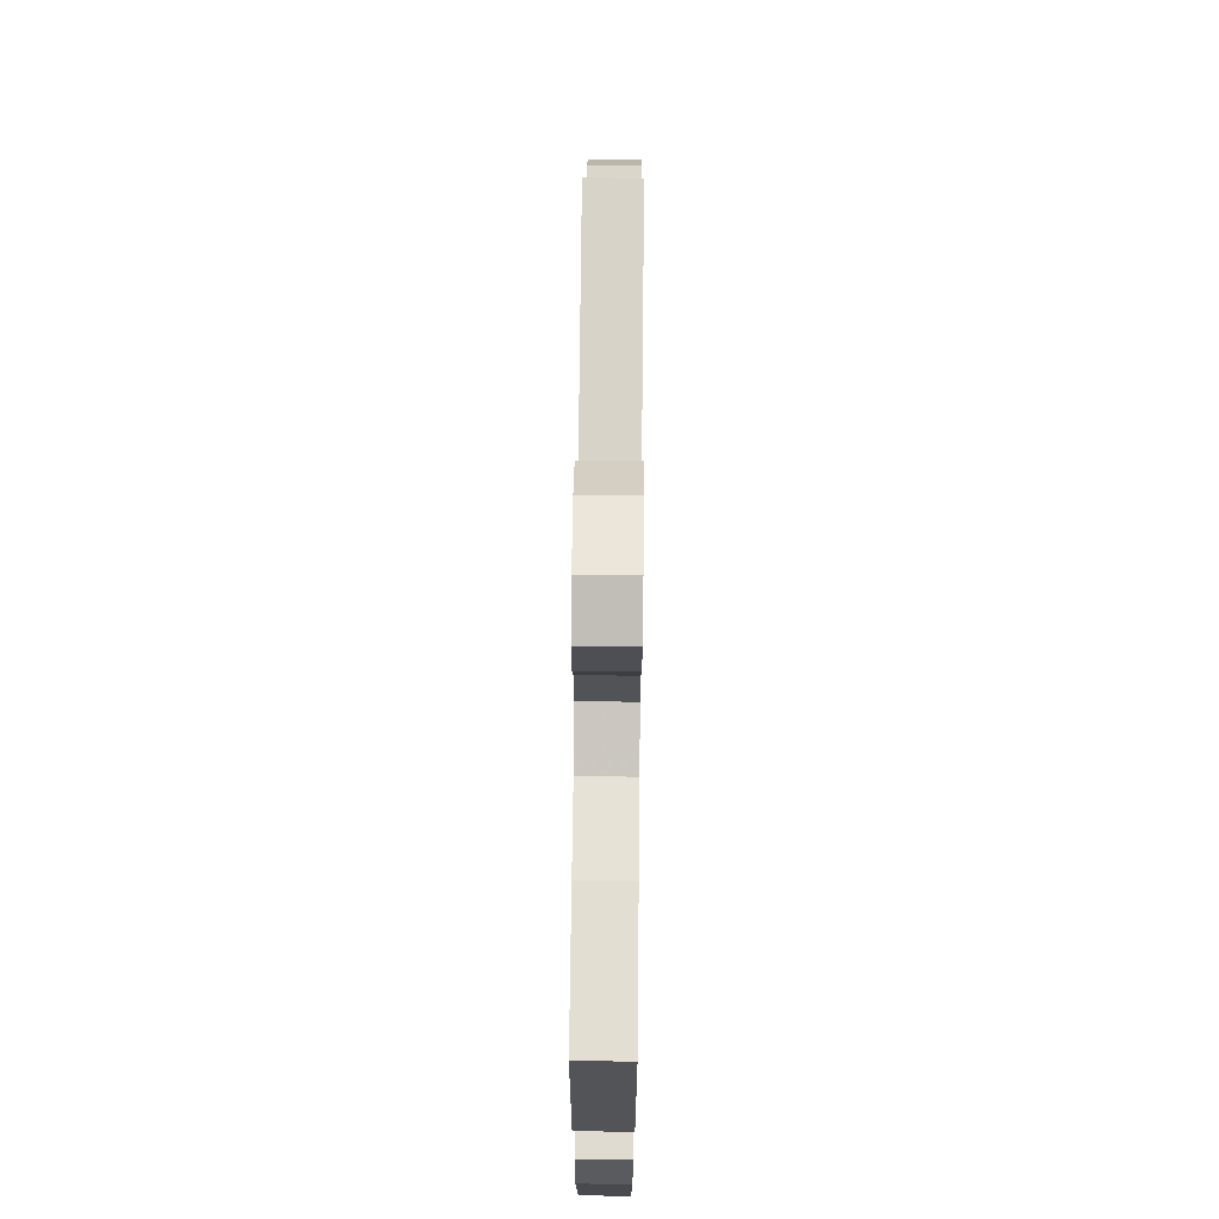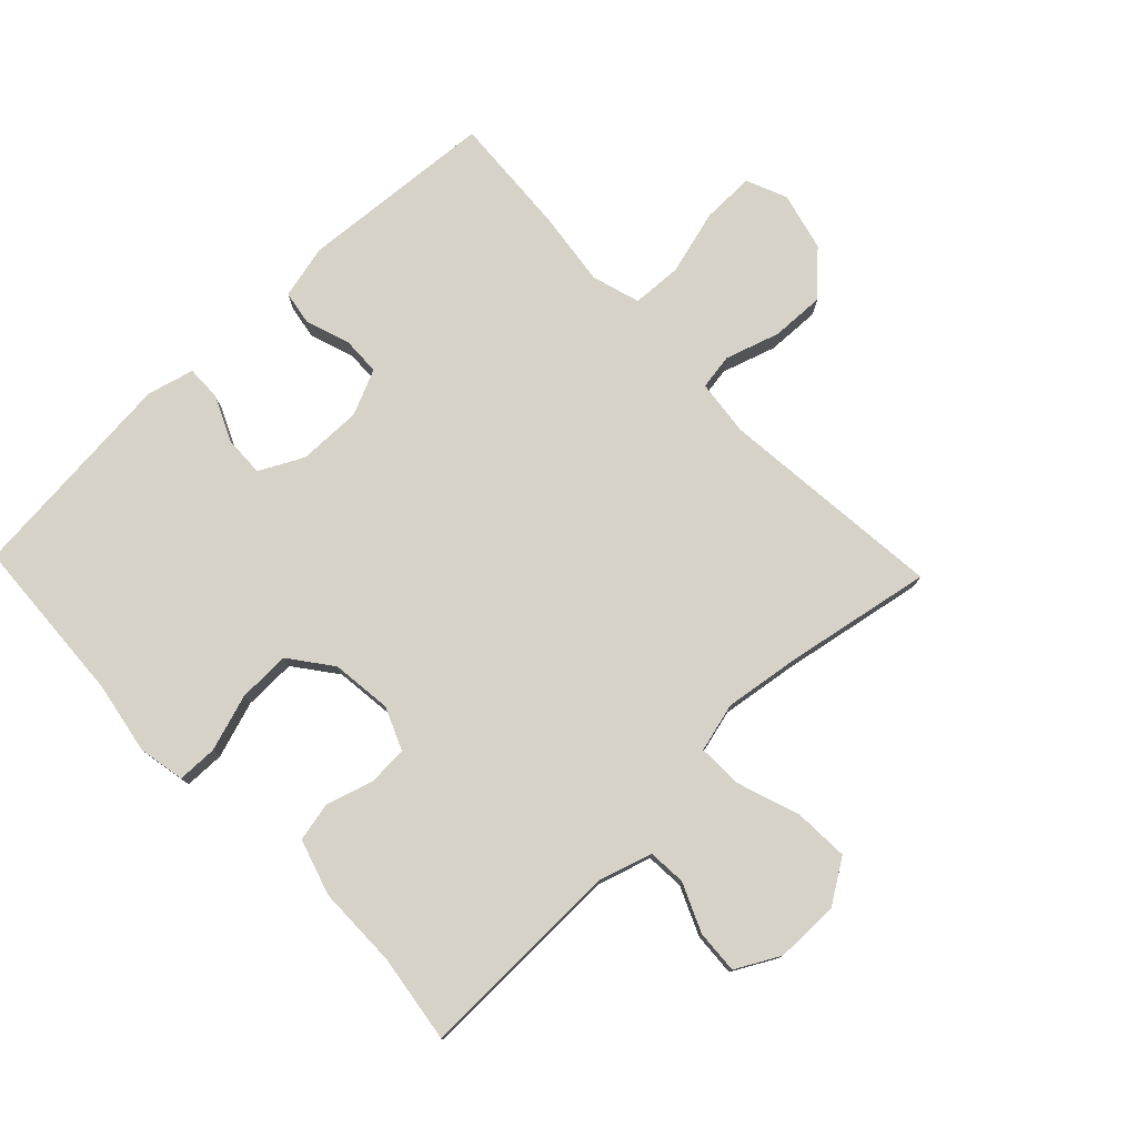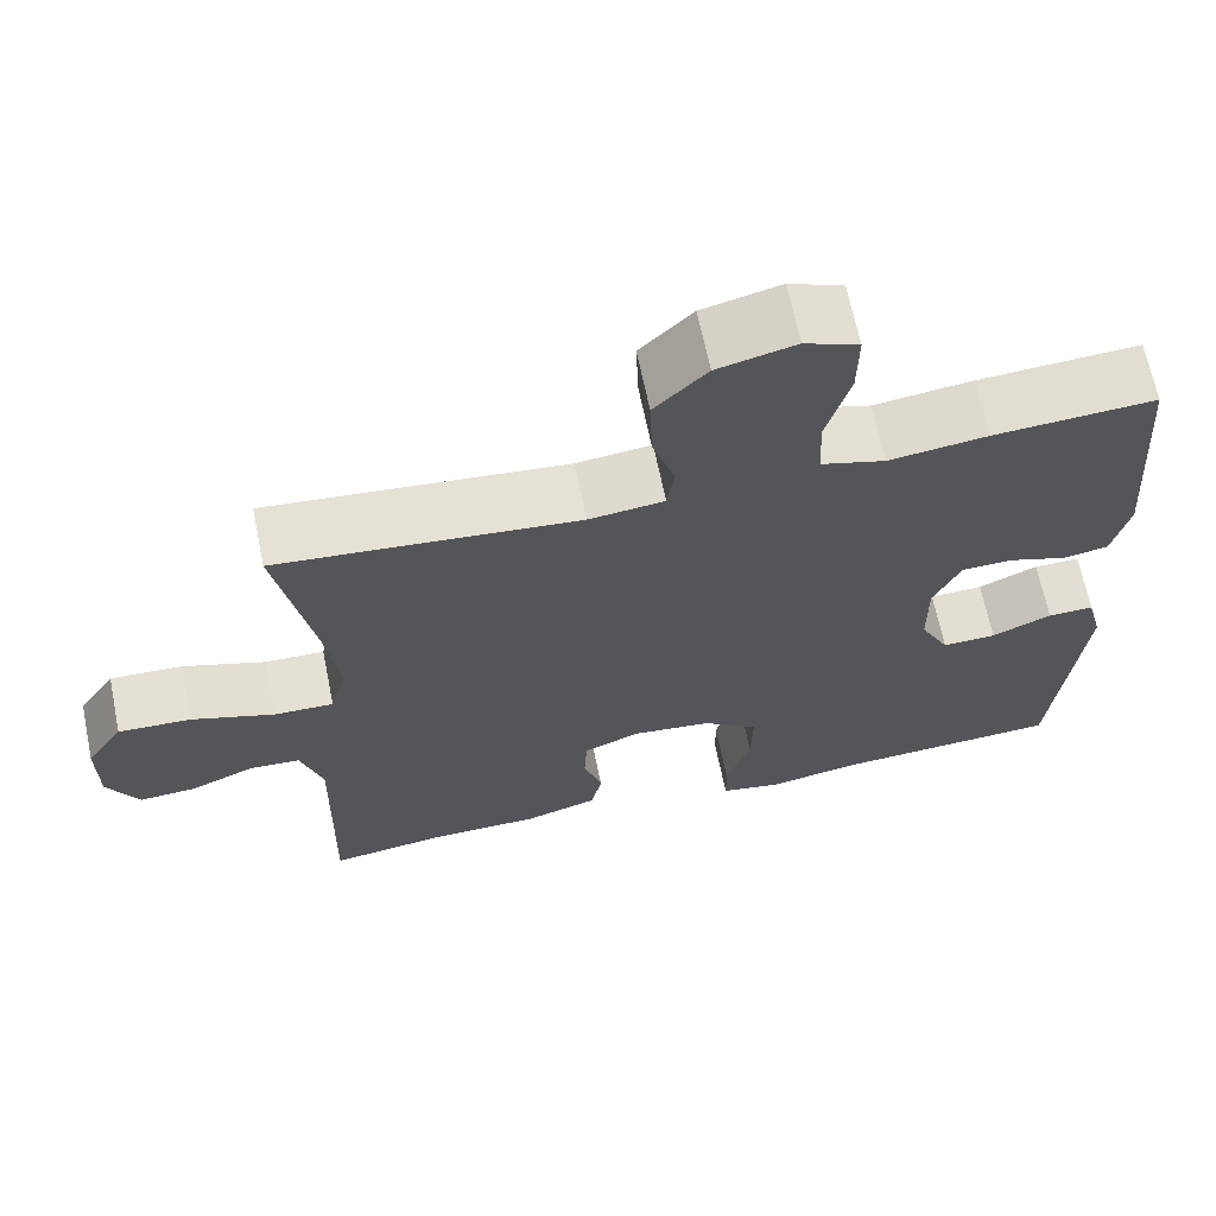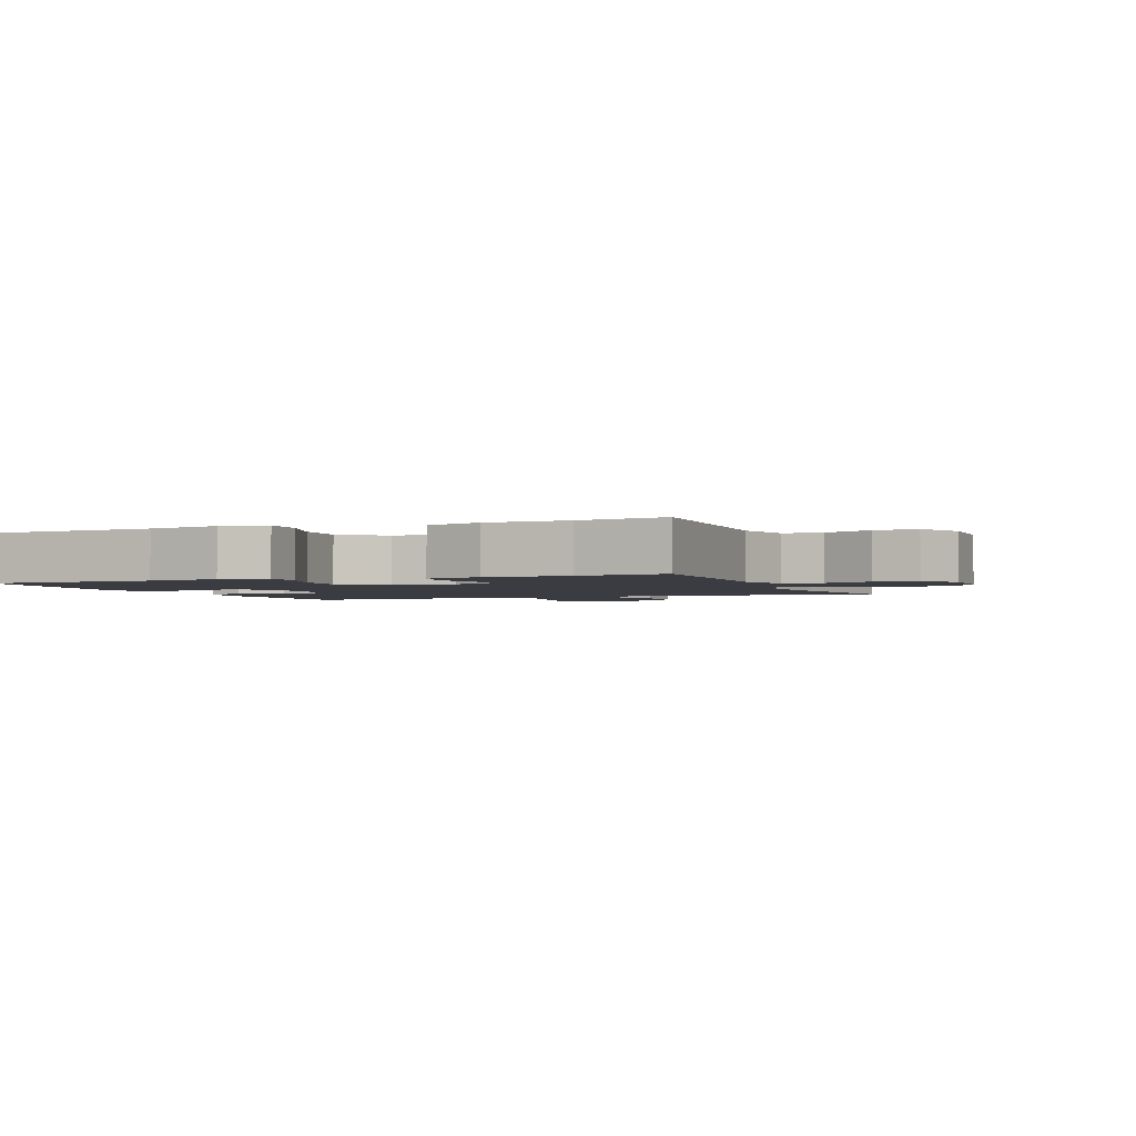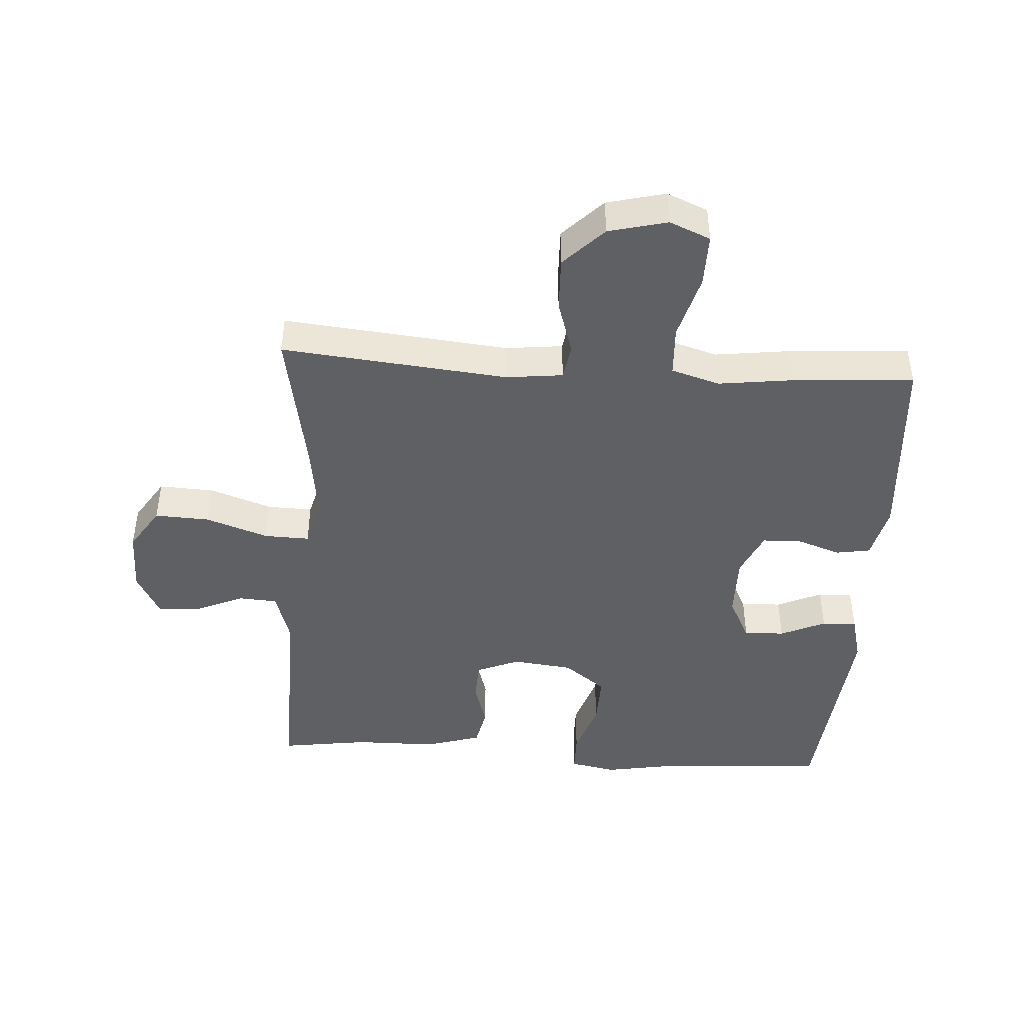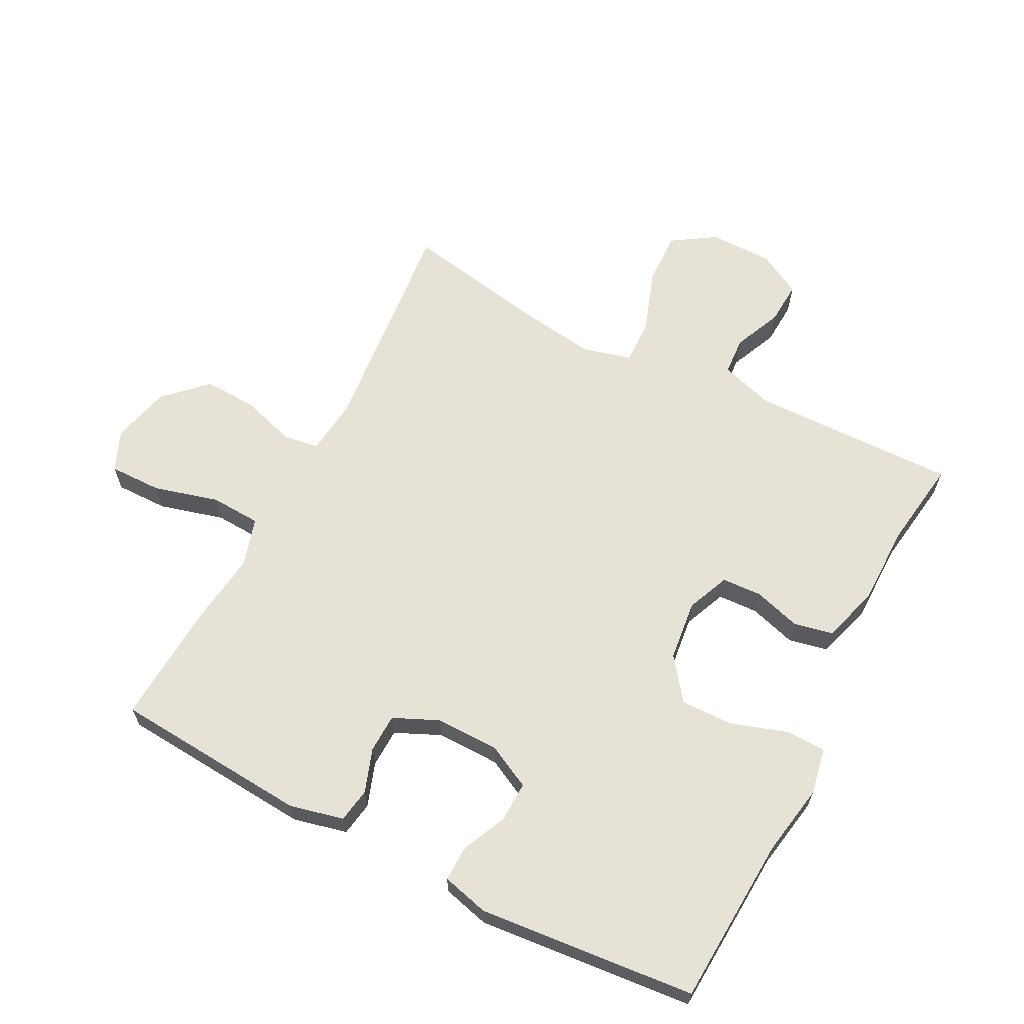
<metadata>
{"format":"obj","ext":"obj","renderer":"f3d","projection":"perspective","resolution":1024,"background":"white","views":[{"elev":71.1,"azim":90.6,"up":"+Z"},{"elev":77.4,"azim":-133.7,"up":"+Y"},{"elev":66.7,"azim":-11.6,"up":"+Z"},{"elev":-2.2,"azim":-158.4,"up":"+Y"},{"elev":-44.5,"azim":-3.7,"up":"+Y"},{"elev":64.0,"azim":117.4,"up":"+Y"}]}
</metadata>
<code>
v 0.5 0.07 -0.5
v 0.235 0.07 -0.515
v 0.121 0.07 -0.535
v 0.048 0.07 -0.521
v 0.047 0.07 -0.458
v 0.076 0.07 -0.369
v 0.078 0.07 -0.287
v 0.012 0.07 -0.237
v -0.083 0.07 -0.226
v -0.15 0.07 -0.254
v -0.153 0.07 -0.317
v -0.131 0.07 -0.391
v -0.144 0.07 -0.452
v -0.232 0.07 -0.479
v -0.361 0.07 -0.48
v -0.5 0.07 -0.5
v -0.493 0.07 -0.175
v -0.519 0.07 -0.09
v -0.579 0.07 -0.086
v -0.655 0.07 -0.119
v -0.723 0.07 -0.123
v -0.76 0.07 -0.054
v -0.76 0.07 0.046
v -0.716 0.07 0.114
v -0.63 0.07 0.11
v -0.532 0.07 0.076
v -0.461 0.07 0.074
v -0.441 0.07 0.151
v -0.458 0.07 0.271
v -0.5 0.07 0.5
v -0.145 0.07 0.465
v -0.056 0.07 0.475
v -0.047 0.07 0.531
v -0.074 0.07 0.616
v -0.077 0.07 0.701
v -0.015 0.07 0.764
v 0.077 0.07 0.787
v 0.141 0.07 0.76
v 0.14 0.07 0.677
v 0.112 0.07 0.575
v 0.116 0.07 0.496
v 0.192 0.07 0.473
v 0.309 0.07 0.488
v 0.5 0.07 0.5
v 0.523 0.07 0.192
v 0.503 0.07 0.107
v 0.449 0.07 0.098
v 0.38 0.07 0.122
v 0.319 0.07 0.12
v 0.287 0.07 0.049
v 0.288 0.07 -0.051
v 0.323 0.07 -0.12
v 0.387 0.07 -0.118
v 0.458 0.07 -0.086
v 0.513 0.07 -0.085
v 0.532 0.07 -0.159
v 0.5 0 -0.5
v 0.235 0 -0.515
v 0.121 0 -0.535
v 0.048 0 -0.521
v 0.047 0 -0.458
v 0.076 0 -0.369
v 0.078 0 -0.287
v 0.012 0 -0.237
v -0.083 0 -0.226
v -0.15 0 -0.254
v -0.153 0 -0.317
v -0.131 0 -0.391
v -0.144 0 -0.452
v -0.232 0 -0.479
v -0.361 0 -0.48
v -0.5 0 -0.5
v -0.493 0 -0.175
v -0.519 0 -0.09
v -0.579 0 -0.086
v -0.655 0 -0.119
v -0.723 0 -0.123
v -0.76 0 -0.054
v -0.76 0 0.046
v -0.716 0 0.114
v -0.63 0 0.11
v -0.532 0 0.076
v -0.461 0 0.074
v -0.441 0 0.151
v -0.458 0 0.271
v -0.5 0 0.5
v -0.145 0 0.465
v -0.056 0 0.475
v -0.047 0 0.531
v -0.074 0 0.616
v -0.077 0 0.701
v -0.015 0 0.764
v 0.077 0 0.787
v 0.141 0 0.76
v 0.14 0 0.677
v 0.112 0 0.575
v 0.116 0 0.496
v 0.192 0 0.473
v 0.309 0 0.488
v 0.5 0 0.5
v 0.523 0 0.192
v 0.503 0 0.107
v 0.449 0 0.098
v 0.38 0 0.122
v 0.319 0 0.12
v 0.287 0 0.049
v 0.288 0 -0.051
v 0.323 0 -0.12
v 0.387 0 -0.118
v 0.458 0 -0.086
v 0.513 0 -0.085
v 0.532 0 -0.159
f 53 54 55 56
f 52 53 56 1
f 51 52 1 2
f 50 51 2 3
f 45 46 47 48
f 45 48 49
f 42 43 44 45
f 41 42 45 49
f 37 38 39 40
f 37 40 41
f 36 37 41
f 33 34 35 36
f 33 36 41
f 32 33 41 49
f 29 30 31
f 28 29 31 32
f 27 28 32 49
f 23 24 25 26
f 23 26 27
f 19 20 21 22
f 18 19 22 23
f 15 16 17
f 15 17 18
f 14 15 18
f 11 12 13 14
f 10 11 14 18
f 9 10 18 23
f 3 4 5 6
f 50 3 6 7
f 49 50 7 8
f 23 27 49
f 8 9 23 49
f 112 111 110 109
f 57 112 109 108
f 58 57 108 107
f 59 58 107 106
f 104 103 102 101
f 105 104 101
f 101 100 99 98
f 105 101 98 97
f 96 95 94 93
f 97 96 93
f 97 93 92
f 92 91 90 89
f 97 92 89
f 105 97 89 88
f 87 86 85
f 88 87 85 84
f 105 88 84 83
f 82 81 80 79
f 83 82 79
f 78 77 76 75
f 79 78 75 74
f 73 72 71
f 74 73 71
f 74 71 70
f 70 69 68 67
f 74 70 67 66
f 79 74 66 65
f 62 61 60 59
f 63 62 59 106
f 64 63 106 105
f 105 83 79
f 105 79 65 64
f 1 57 58 2
f 2 58 59 3
f 3 59 60 4
f 4 60 61 5
f 5 61 62 6
f 6 62 63 7
f 7 63 64 8
f 8 64 65 9
f 9 65 66 10
f 10 66 67 11
f 11 67 68 12
f 12 68 69 13
f 13 69 70 14
f 14 70 71 15
f 15 71 72 16
f 16 72 73 17
f 17 73 74 18
f 18 74 75 19
f 19 75 76 20
f 20 76 77 21
f 21 77 78 22
f 22 78 79 23
f 23 79 80 24
f 24 80 81 25
f 25 81 82 26
f 26 82 83 27
f 27 83 84 28
f 28 84 85 29
f 29 85 86 30
f 30 86 87 31
f 31 87 88 32
f 32 88 89 33
f 33 89 90 34
f 34 90 91 35
f 35 91 92 36
f 36 92 93 37
f 37 93 94 38
f 38 94 95 39
f 39 95 96 40
f 40 96 97 41
f 41 97 98 42
f 42 98 99 43
f 43 99 100 44
f 44 100 101 45
f 45 101 102 46
f 46 102 103 47
f 47 103 104 48
f 48 104 105 49
f 49 105 106 50
f 50 106 107 51
f 51 107 108 52
f 52 108 109 53
f 53 109 110 54
f 54 110 111 55
f 55 111 112 56
f 56 112 57 1

</code>
